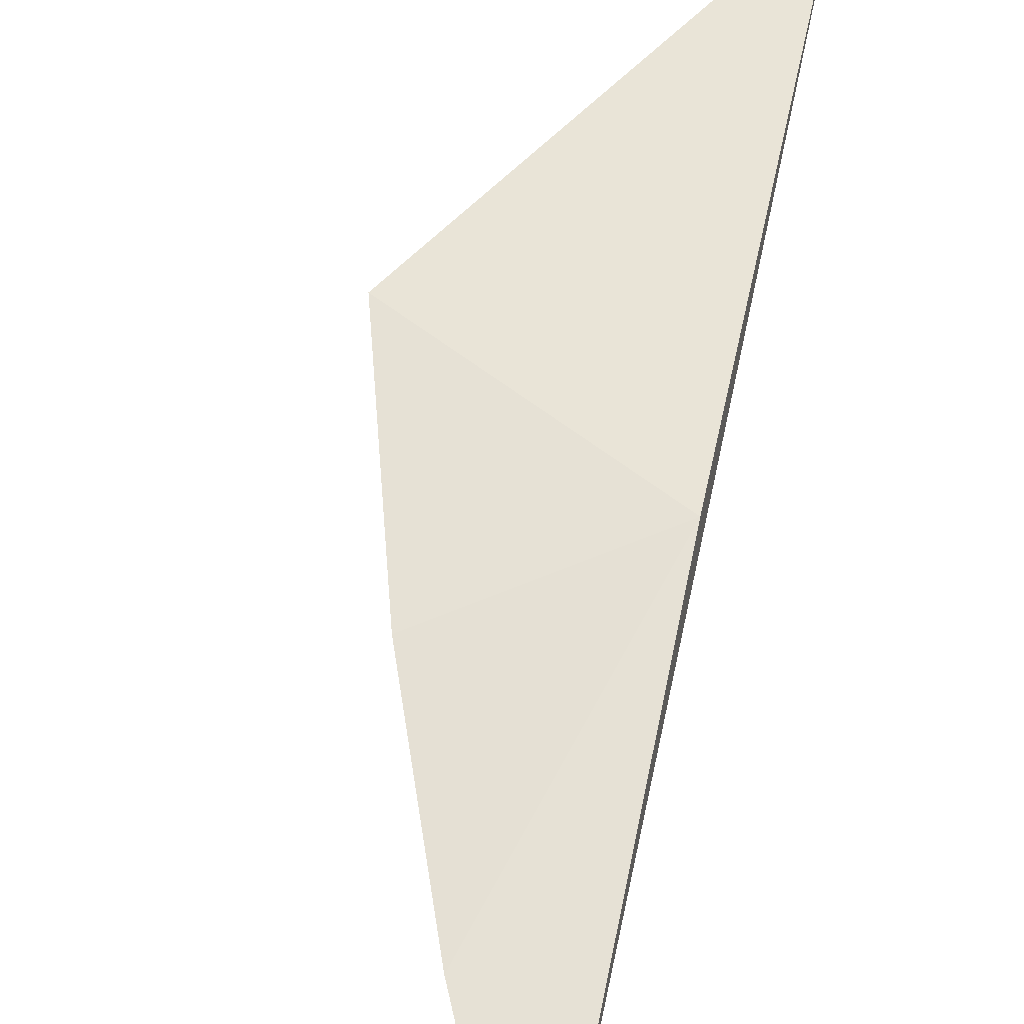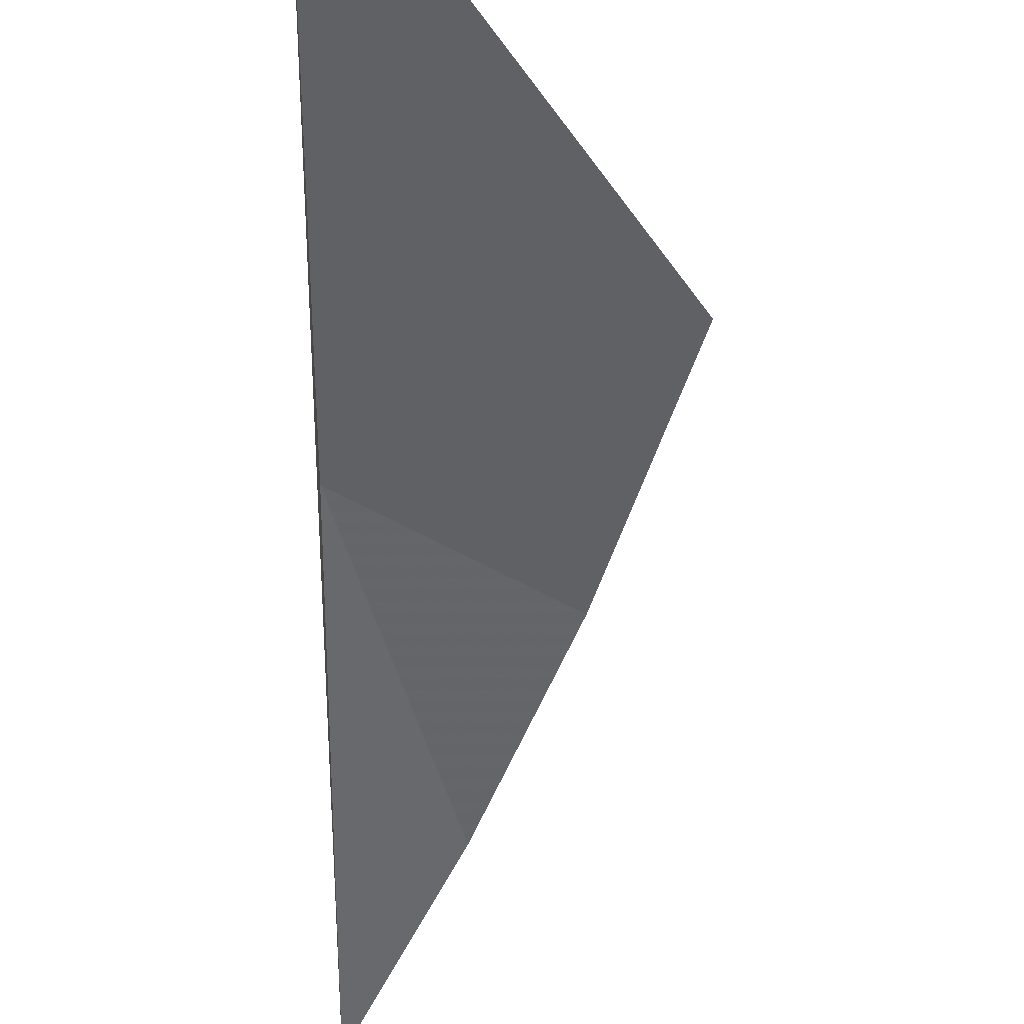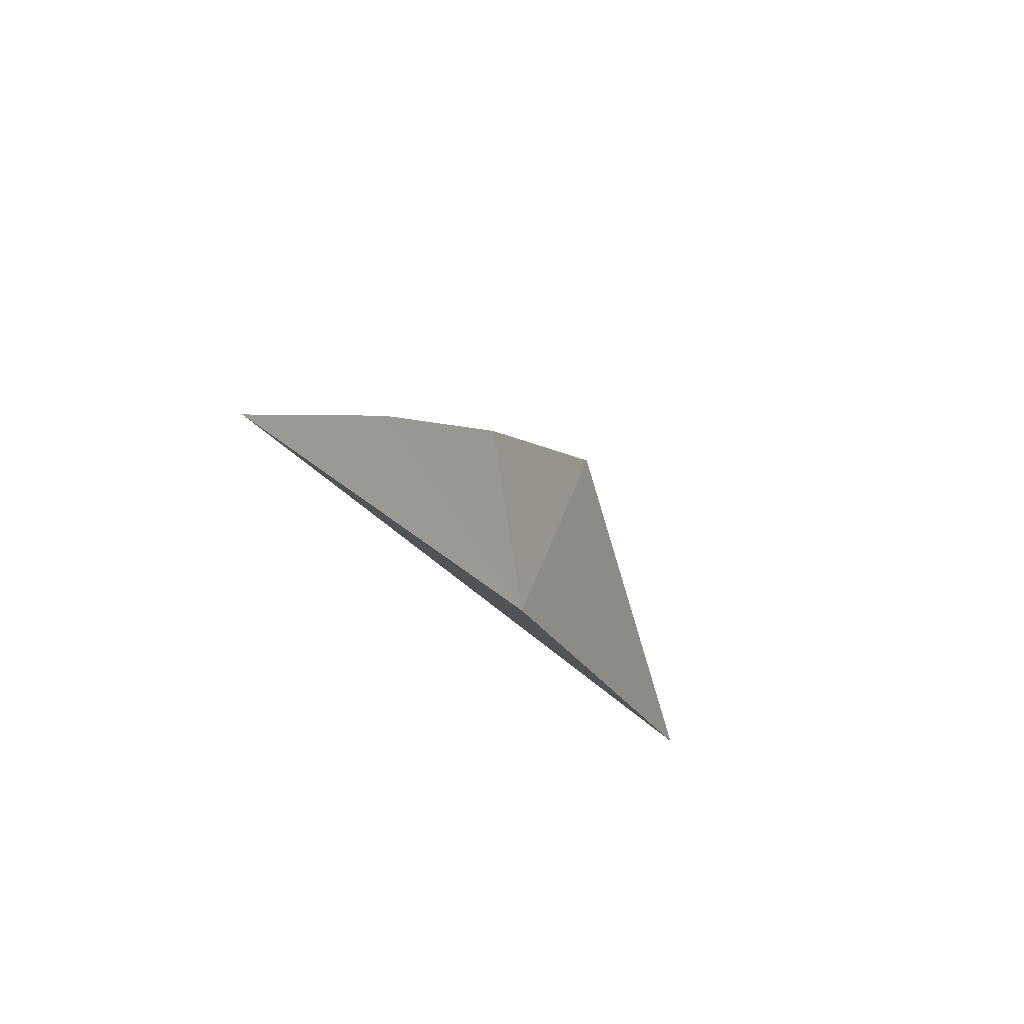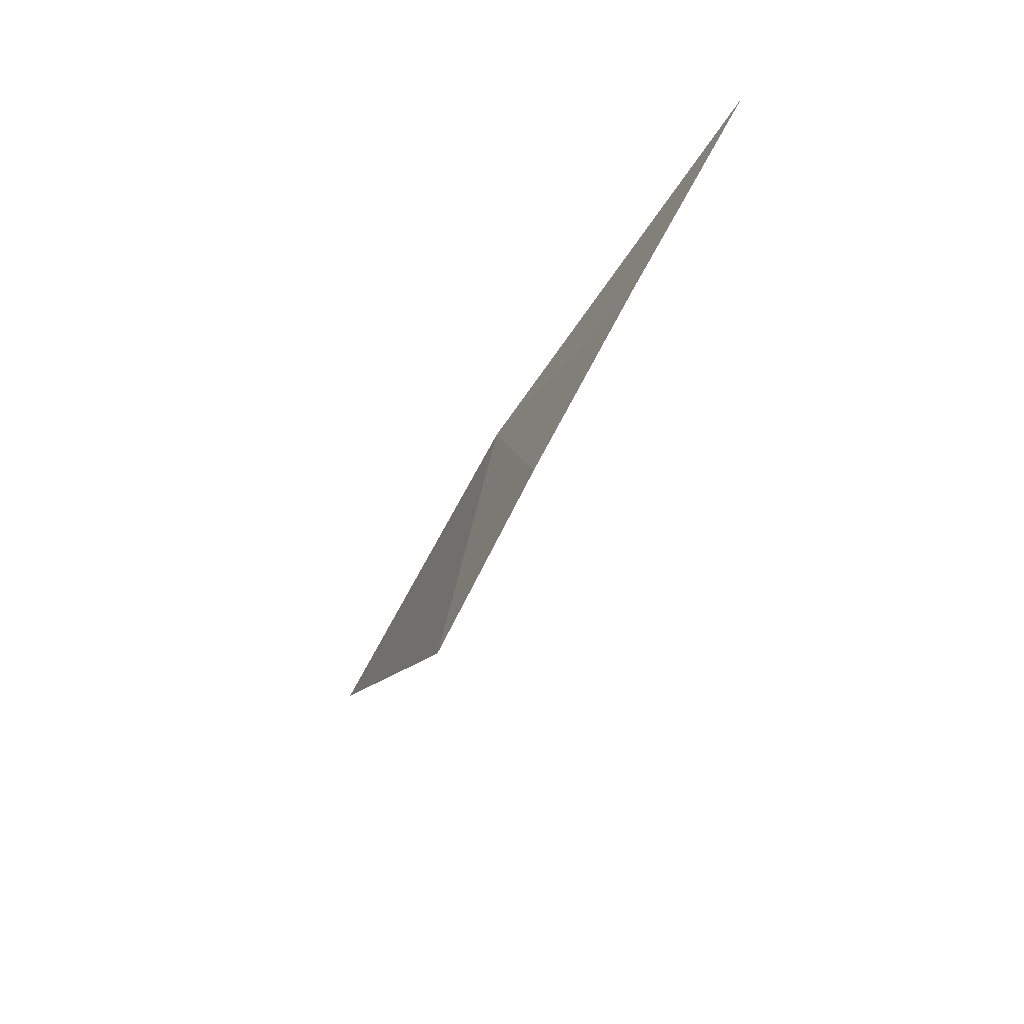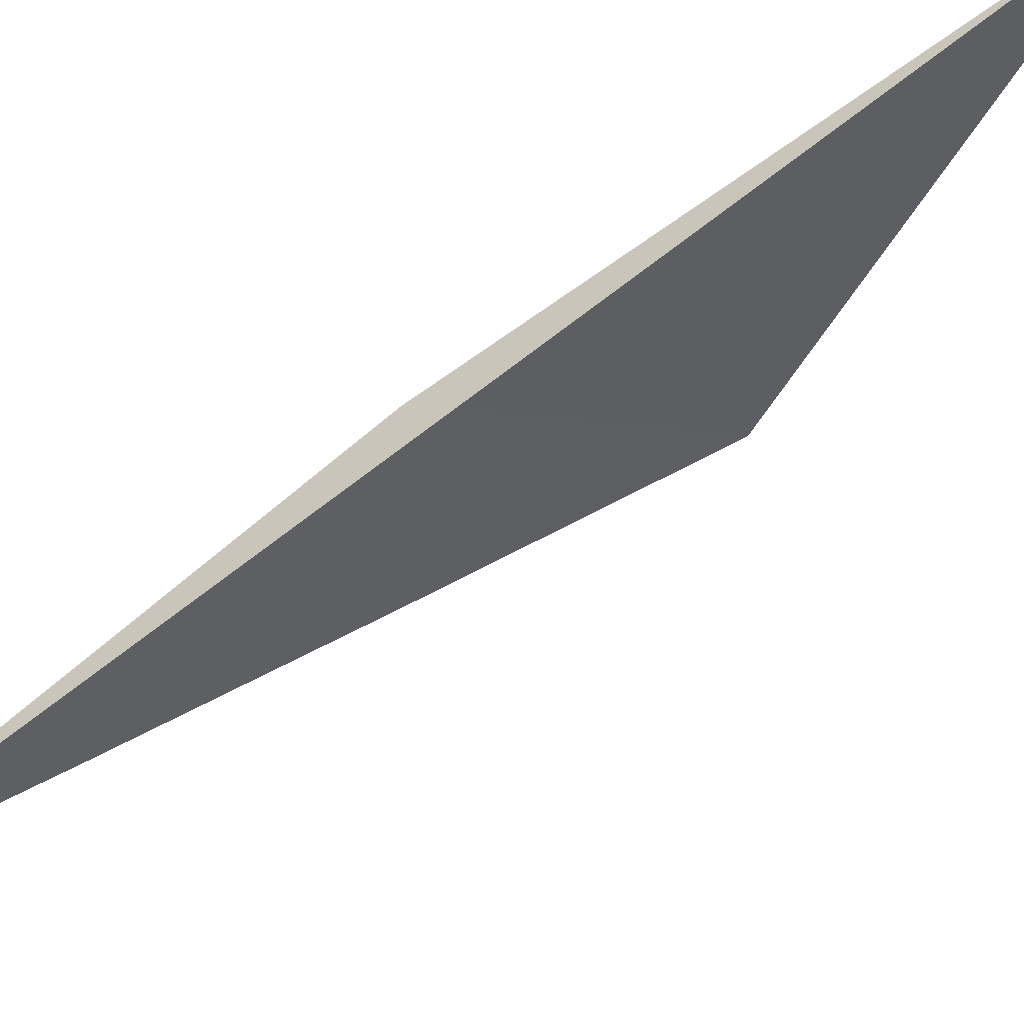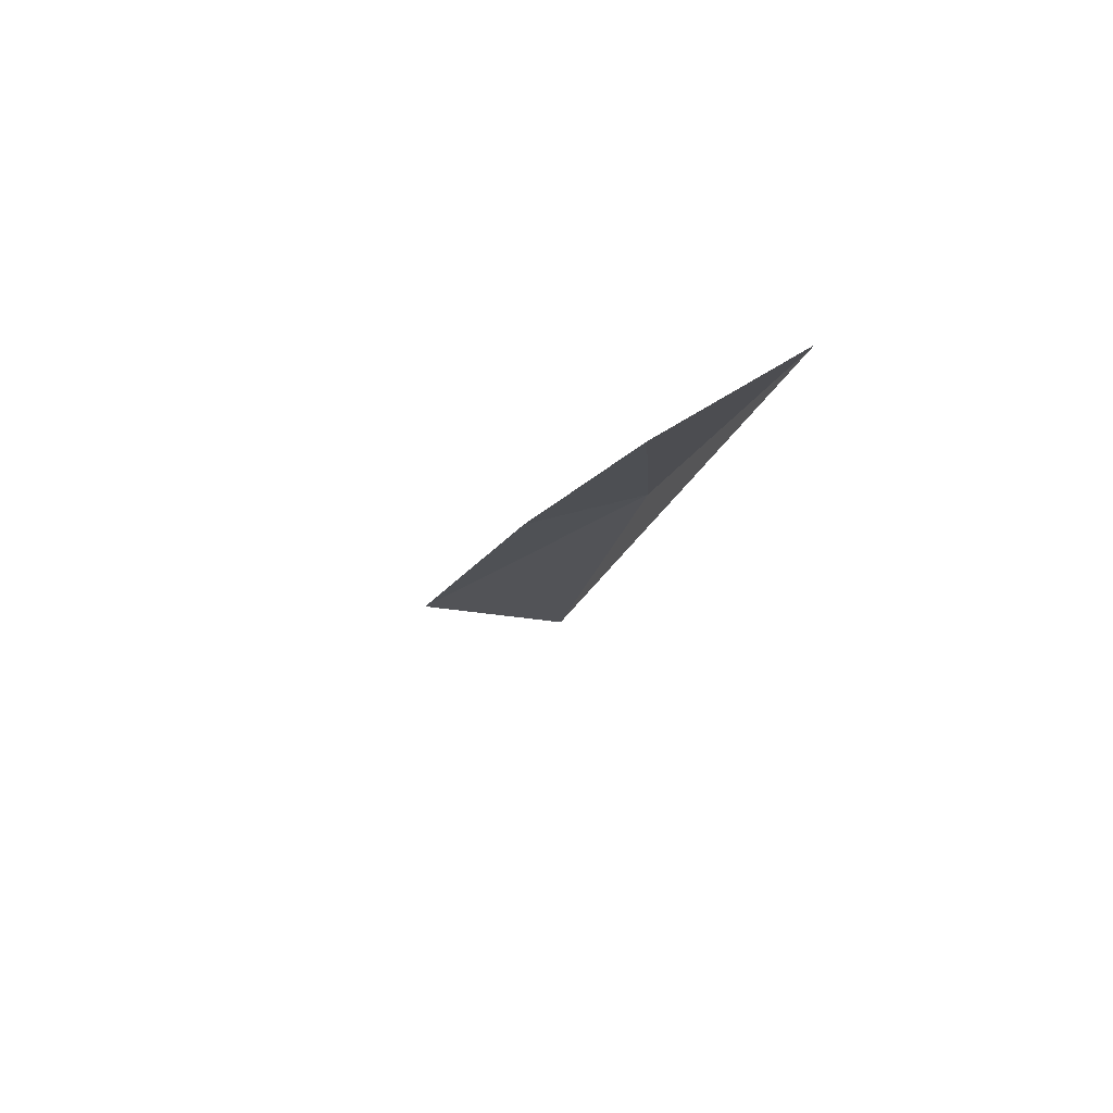
<metadata>
{"format":"obj","ext":"obj","renderer":"f3d","projection":"perspective","resolution":1024,"background":"white","views":[{"elev":34.4,"azim":-166.7,"up":"+Z"},{"elev":-23.7,"azim":-0.3,"up":"+Z"},{"elev":67.7,"azim":-84.4,"up":"+Y"},{"elev":43.1,"azim":92.3,"up":"+Y"},{"elev":-24.7,"azim":-61.9,"up":"+Z"},{"elev":51.8,"azim":153.1,"up":"+Y"}]}
</metadata>
<code>
v 7.329 7.071 9.427
v 7.329 5.622 10.04
v 8.064 6.705 9.599
v 7.846 7.366 9.279
v 7.329 8.452 8.669
v 7.609 7.921 8.982
f 1 4 3
f 1 6 4
f 1 5 6
f 1 2 5
f 1 3 2

</code>
